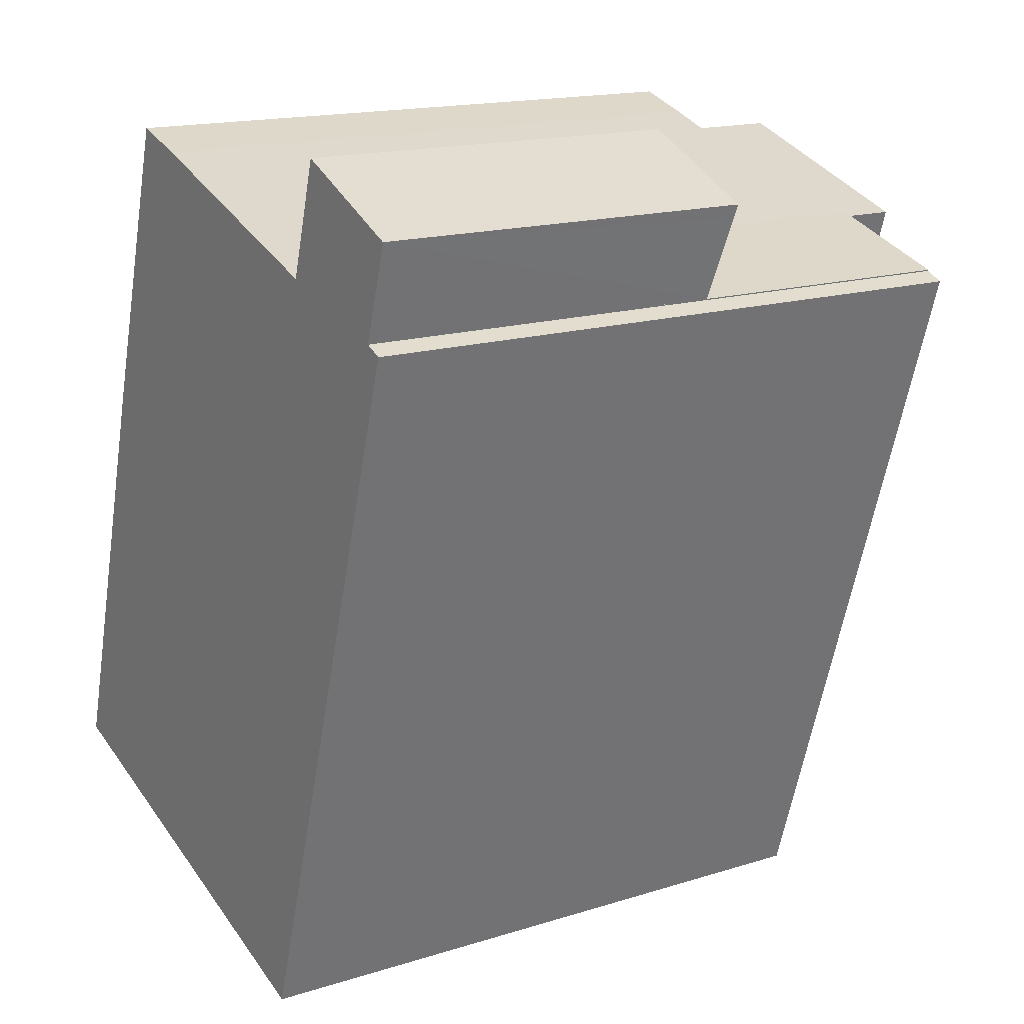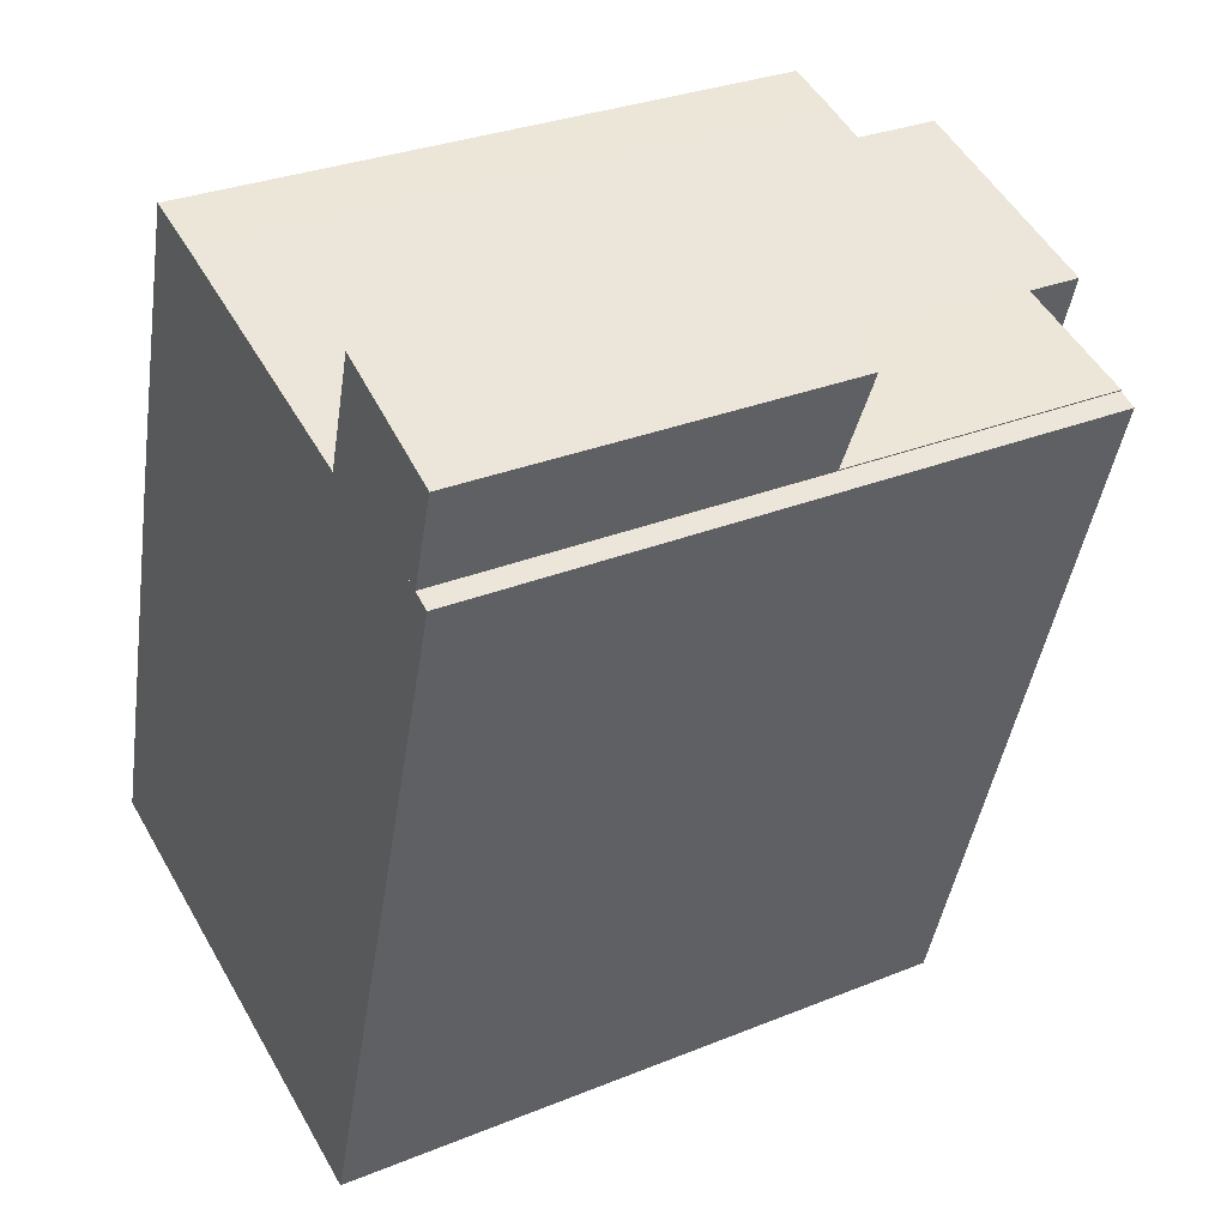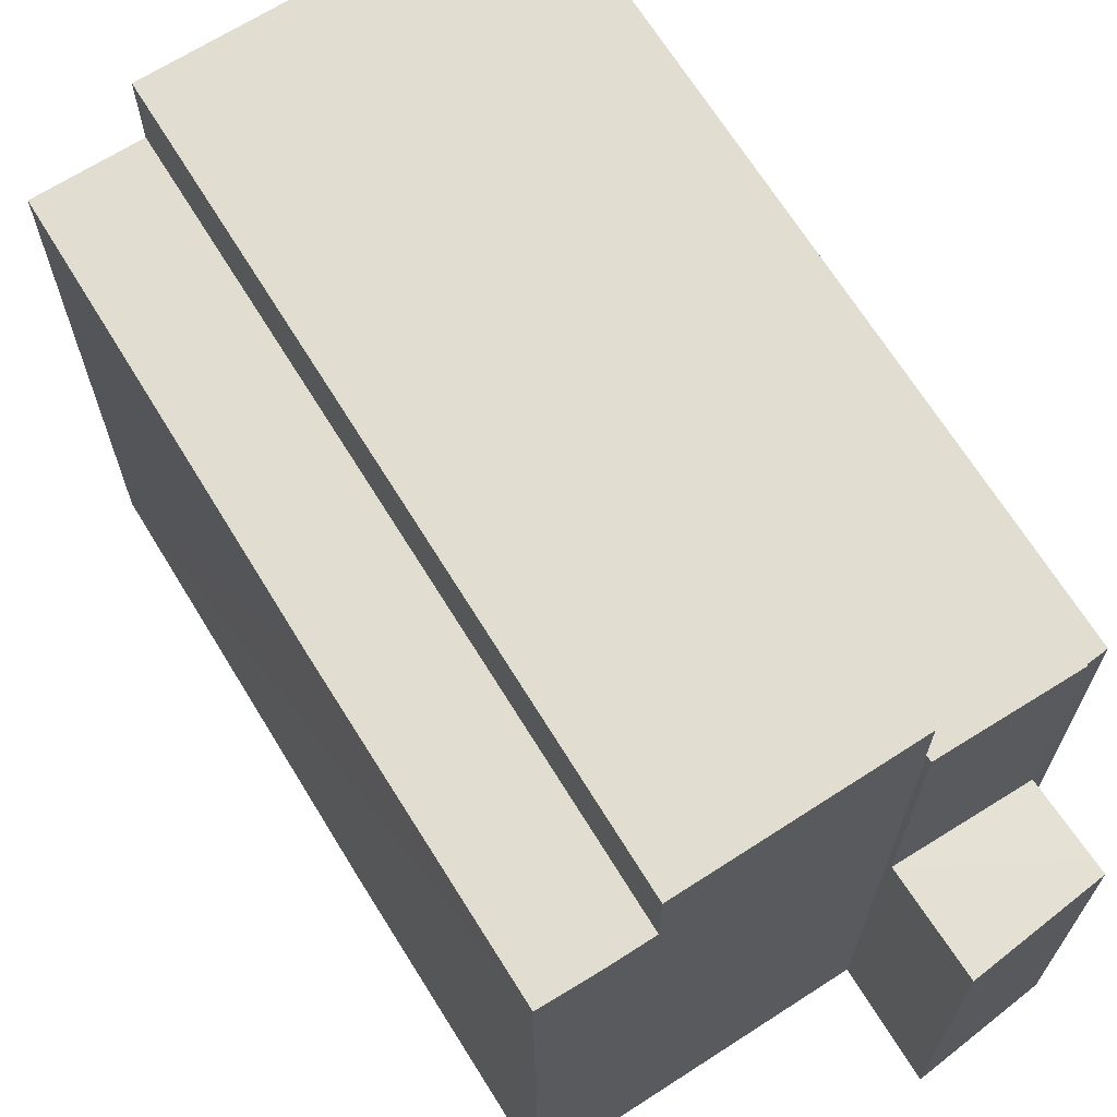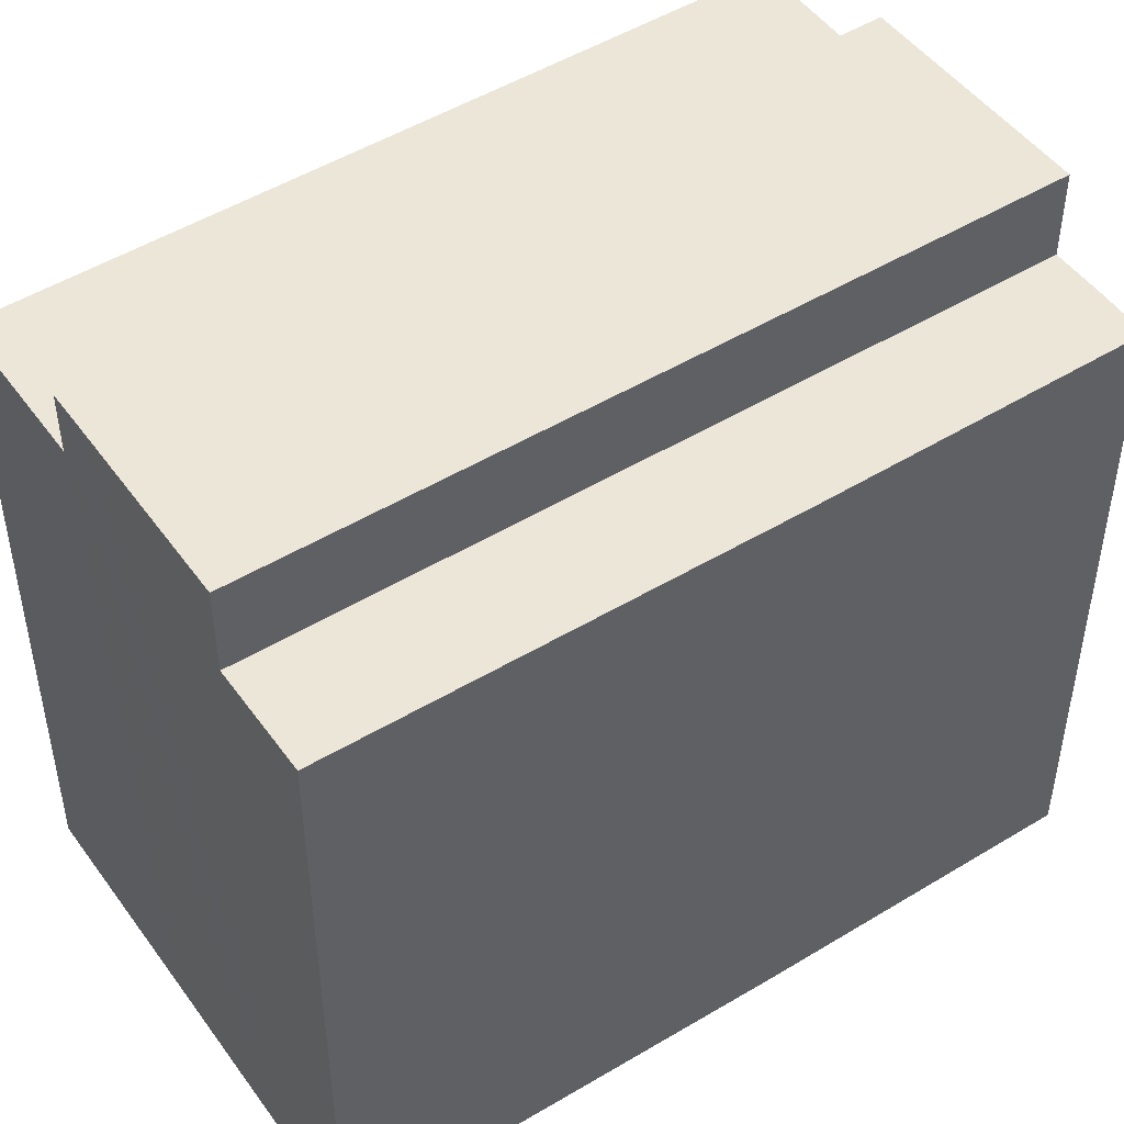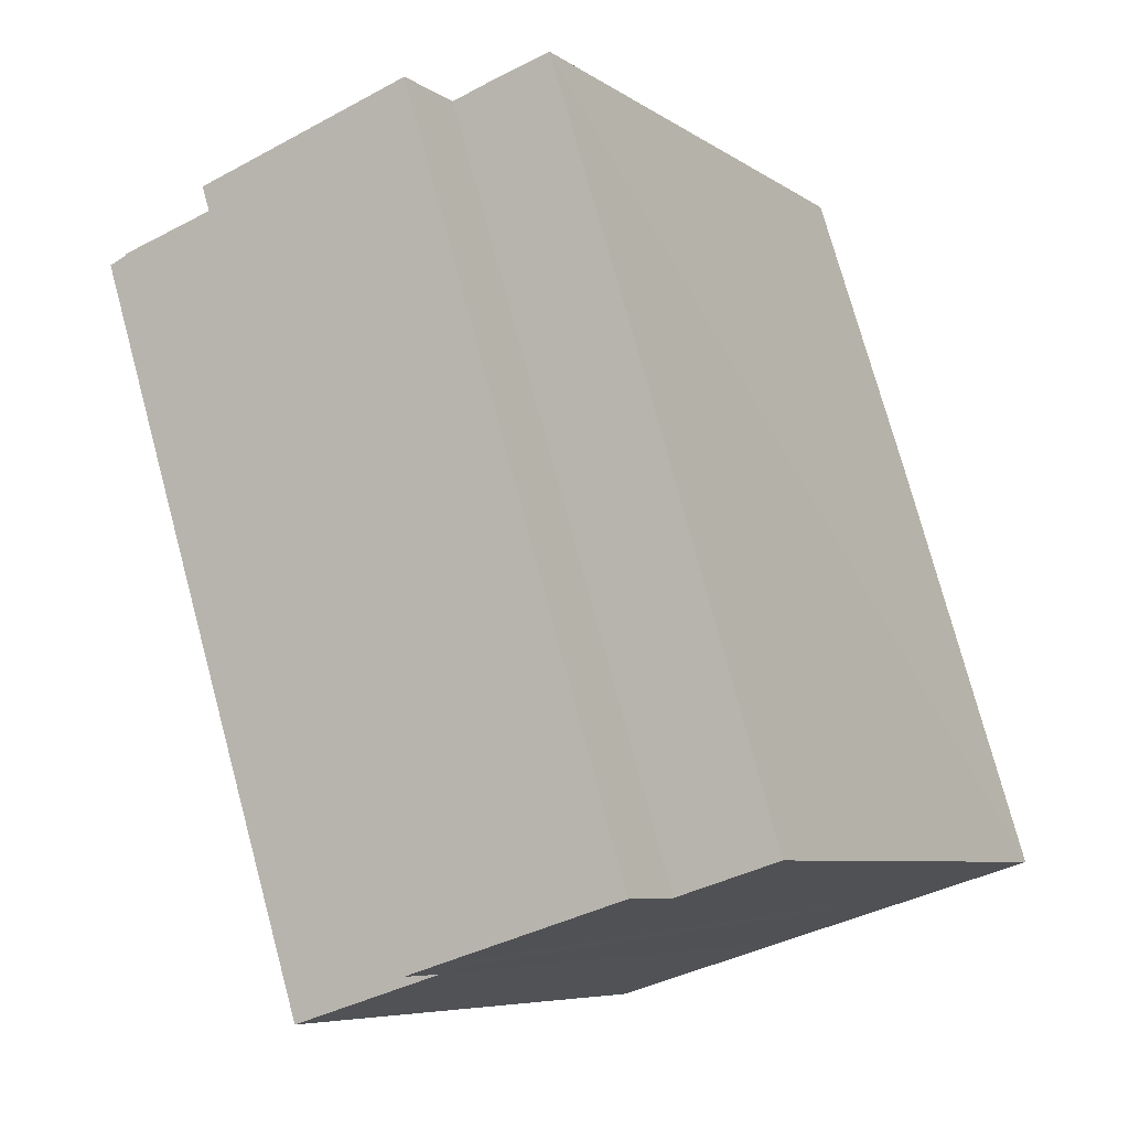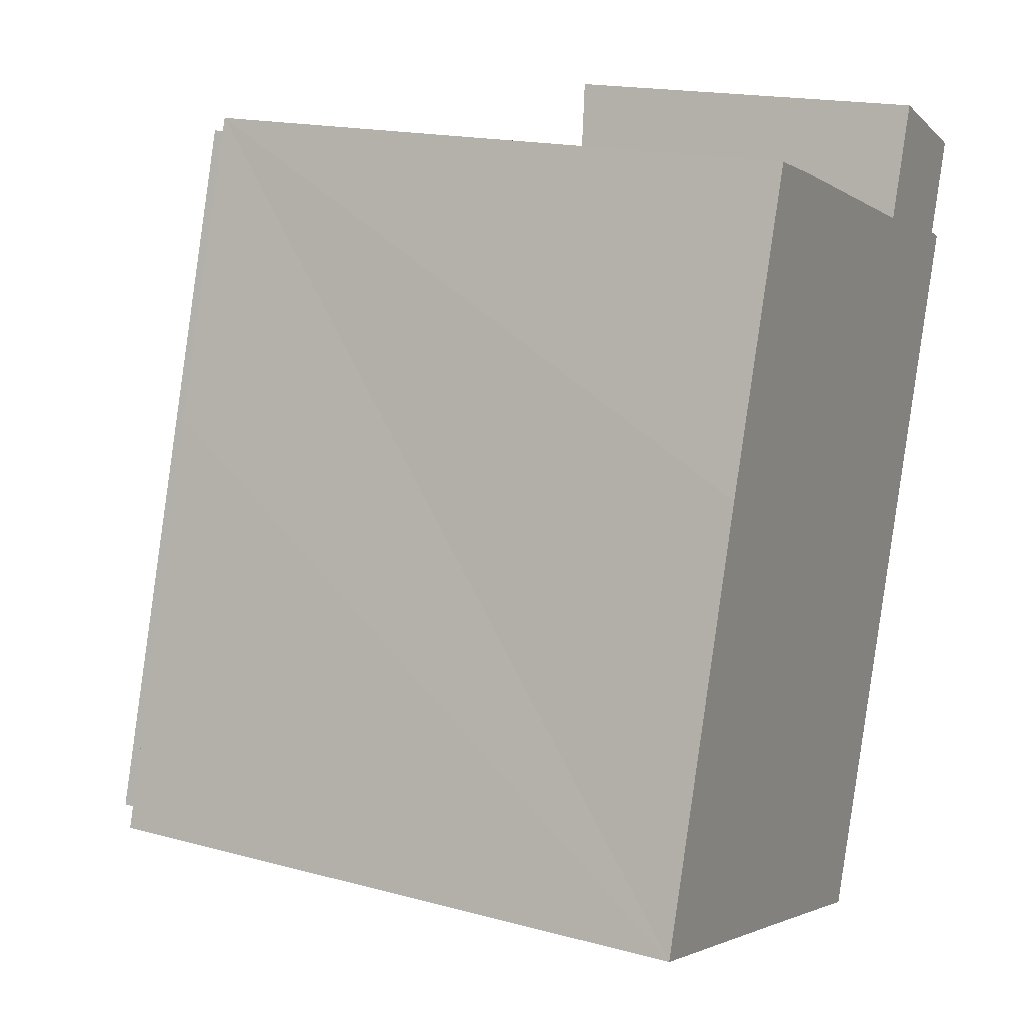
<metadata>
{"format":"obj","ext":"obj","renderer":"f3d","projection":"perspective","resolution":1024,"background":"white","views":[{"elev":16.4,"azim":57.4,"up":"+Z"},{"elev":30.5,"azim":59.6,"up":"+Z"},{"elev":68.8,"azim":-14.7,"up":"+Y"},{"elev":49.2,"azim":-106.8,"up":"+Y"},{"elev":-6.7,"azim":-151.6,"up":"+Z"},{"elev":17.4,"azim":-61.9,"up":"+Z"}]}
</metadata>
<code>
v  16.25 22.68 -5.074
v  23.47 22.68 20.28
v  24.11 22.68 20.01
v  10.97 22.68 -3.418
v  18.82 22.68 21.56
v  18.88 22.68 21.76
v  18.8 22.68 21.57
v  23.49 22.68 20.32
v  18.82 -1.32e-15 21.56
v  18.88 -1.332e-15 21.76
v  10.97 2.093e-16 -3.418
v  18.8 -1.321e-15 21.57
v  23.49 -1.244e-15 20.32
v  23.47 -1.242e-15 20.28
v  24.11 -1.225e-15 20.01
v  16.25 3.107e-16 -5.074
v  24.36 13.25 23.12
v  20.04 13.3 25.54
v  24.5 13.3 23.57
v  18.88 12.88 21.77
v  23.49 12.88 20.32
v  18.88 12.88 21.76
v  20.04 -1.564e-15 25.54
v  18.88 -1.333e-15 21.77
v  24.5 -1.443e-15 23.57
v  24.36 -1.416e-15 23.12
v  10.97 24.75 -3.418
v  11.19 24.75 24.07
v  18.8 24.75 21.57
v  9.565 24.75 -2.977
v  3.507 24.75 -1.092
v  3.507 6.687e-17 -1.092
v  11.19 -1.474e-15 24.07
v  9.565 1.823e-16 -2.977
v  9.712 21.82 24.56
v  7.371 21.82 24.17
v  7.682 21.82 25.17
v  11.19 21.82 24.07
v  3.507 21.82 -1.092
v  5.306 21.82 17.55
v  4.383 21.82 14.6
v  0 21.82 1.336e-15
v  0 0 0
v  4.383 -8.937e-16 14.6
v  7.371 -1.48e-15 24.17
v  7.682 -1.541e-15 25.17
v  5.306 -1.075e-15 17.55
v  9.712 -1.504e-15 24.56
g defaultobject
f 1 2 3
f 2 1 4
f 2 4 5
f 2 5 6
f 5 4 7
f 6 8 2
f 9 6 5
f 6 9 10
f 11 7 4
f 7 11 12
f 10 8 6
f 8 10 13
f 12 5 7
f 5 12 9
f 13 2 8
f 2 13 14
f 15 1 3
f 1 15 16
f 14 3 2
f 3 14 15
f 16 4 1
f 4 16 11
f 11 9 12
f 9 11 13
f 13 11 14
f 14 11 15
f 15 11 16
f 13 10 9
f 17 18 19
f 18 17 20
f 20 17 21
f 21 22 20
f 20 23 18
f 23 20 24
f 22 24 20
f 24 22 10
f 23 19 18
f 19 23 25
f 25 17 19
f 17 25 21
f 21 25 13
f 13 25 26
f 13 22 21
f 22 13 10
f 13 24 10
f 24 13 26
f 24 26 25
f 25 23 24
f 27 28 29
f 28 27 30
f 28 30 31
f 32 28 31
f 28 32 33
f 33 29 28
f 29 33 12
f 12 27 29
f 27 12 11
f 30 32 31
f 32 30 27
f 32 27 34
f 34 27 11
f 32 12 33
f 12 32 34
f 12 34 11
f 35 36 37
f 36 35 38
f 36 38 39
f 36 39 40
f 40 39 41
f 41 39 42
f 43 41 42
f 41 43 40
f 40 43 36
f 36 43 37
f 37 43 44
f 37 44 45
f 37 45 46
f 45 44 47
f 46 35 37
f 35 46 48
f 48 38 35
f 38 48 33
f 33 39 38
f 39 33 32
f 32 42 39
f 42 32 43
f 46 33 48
f 33 46 45
f 33 45 32
f 32 45 47
f 32 47 44
f 32 44 43

</code>
